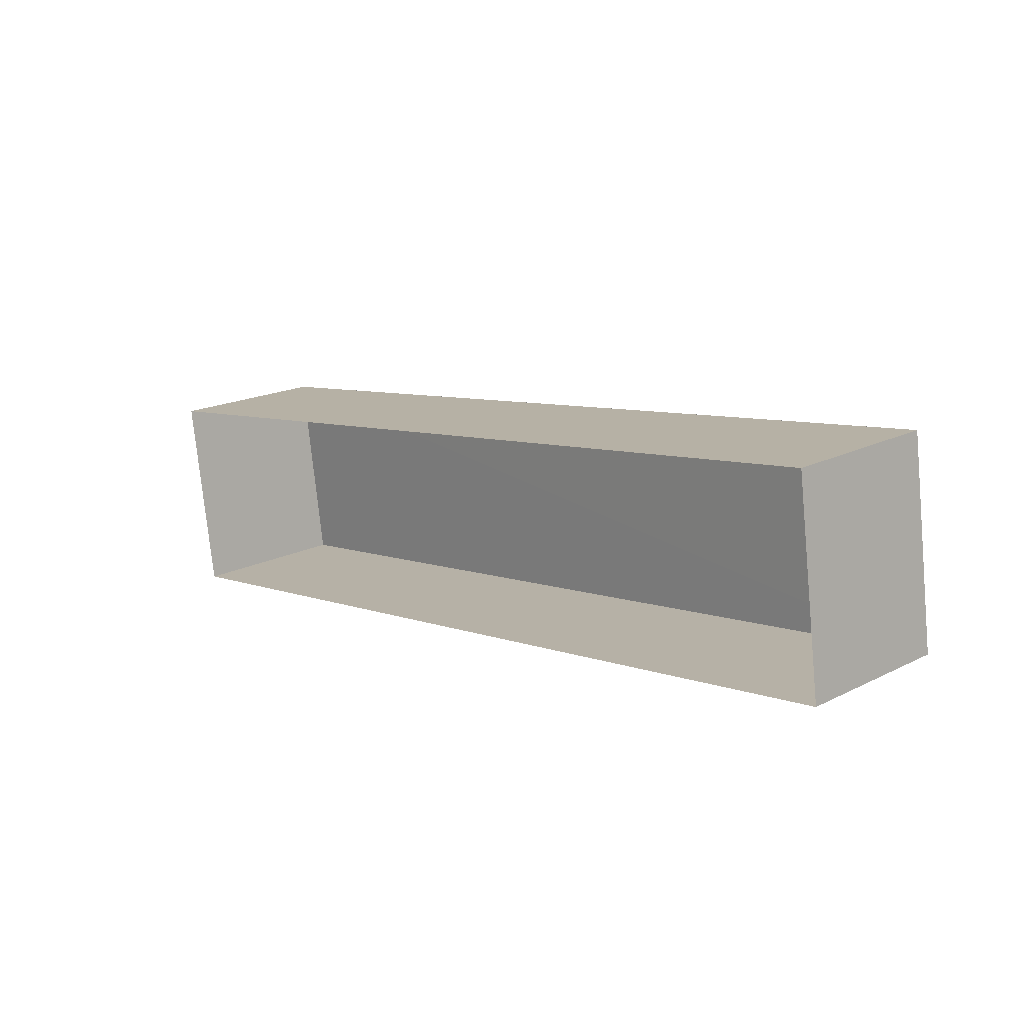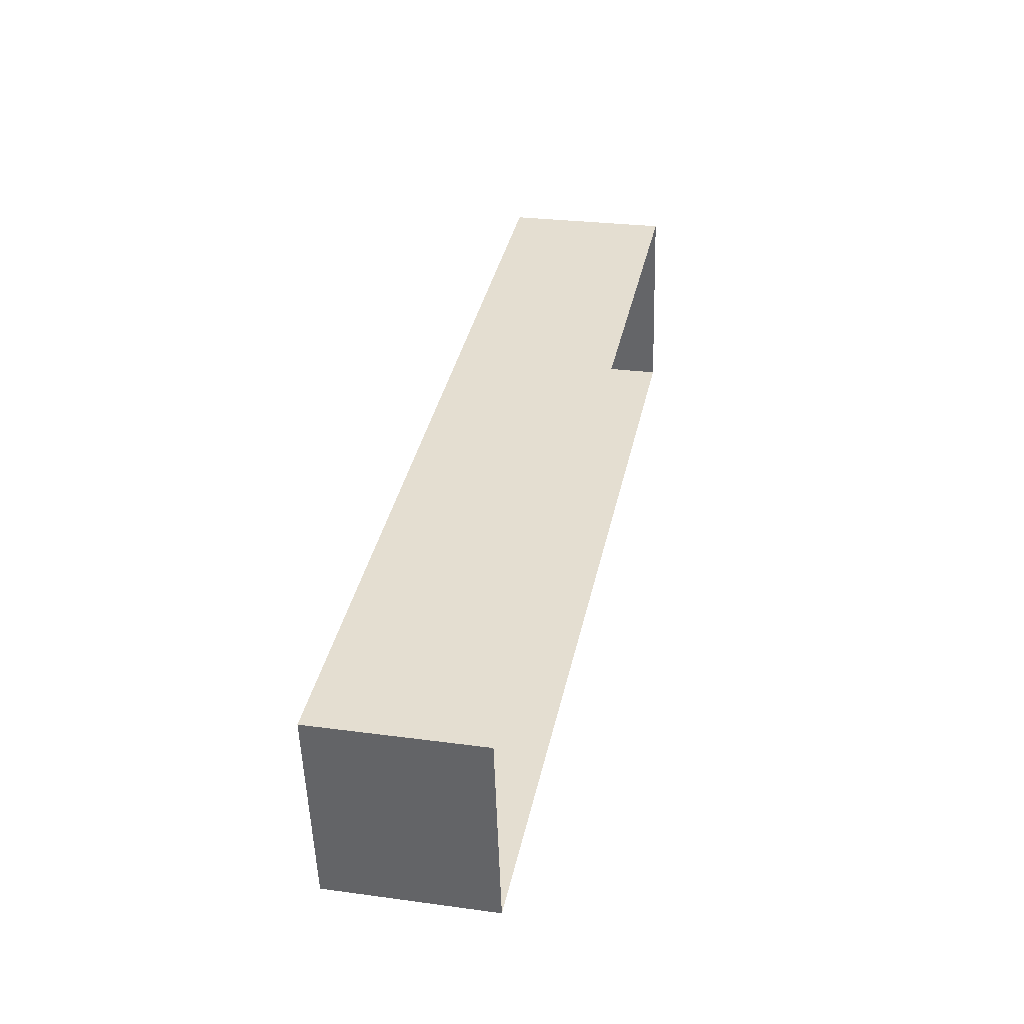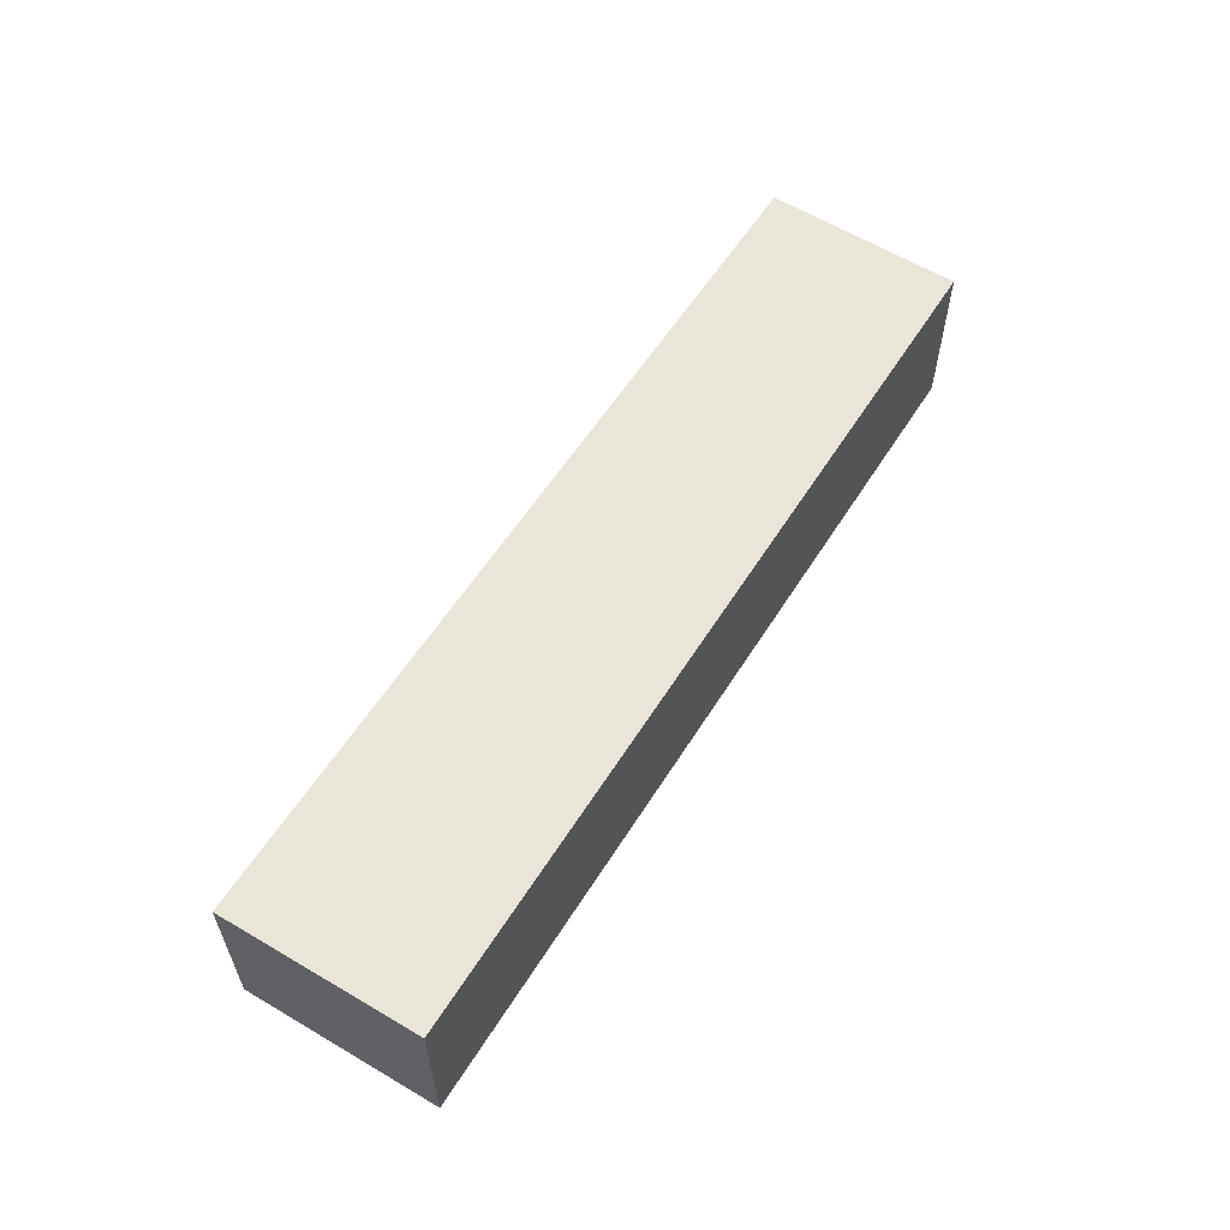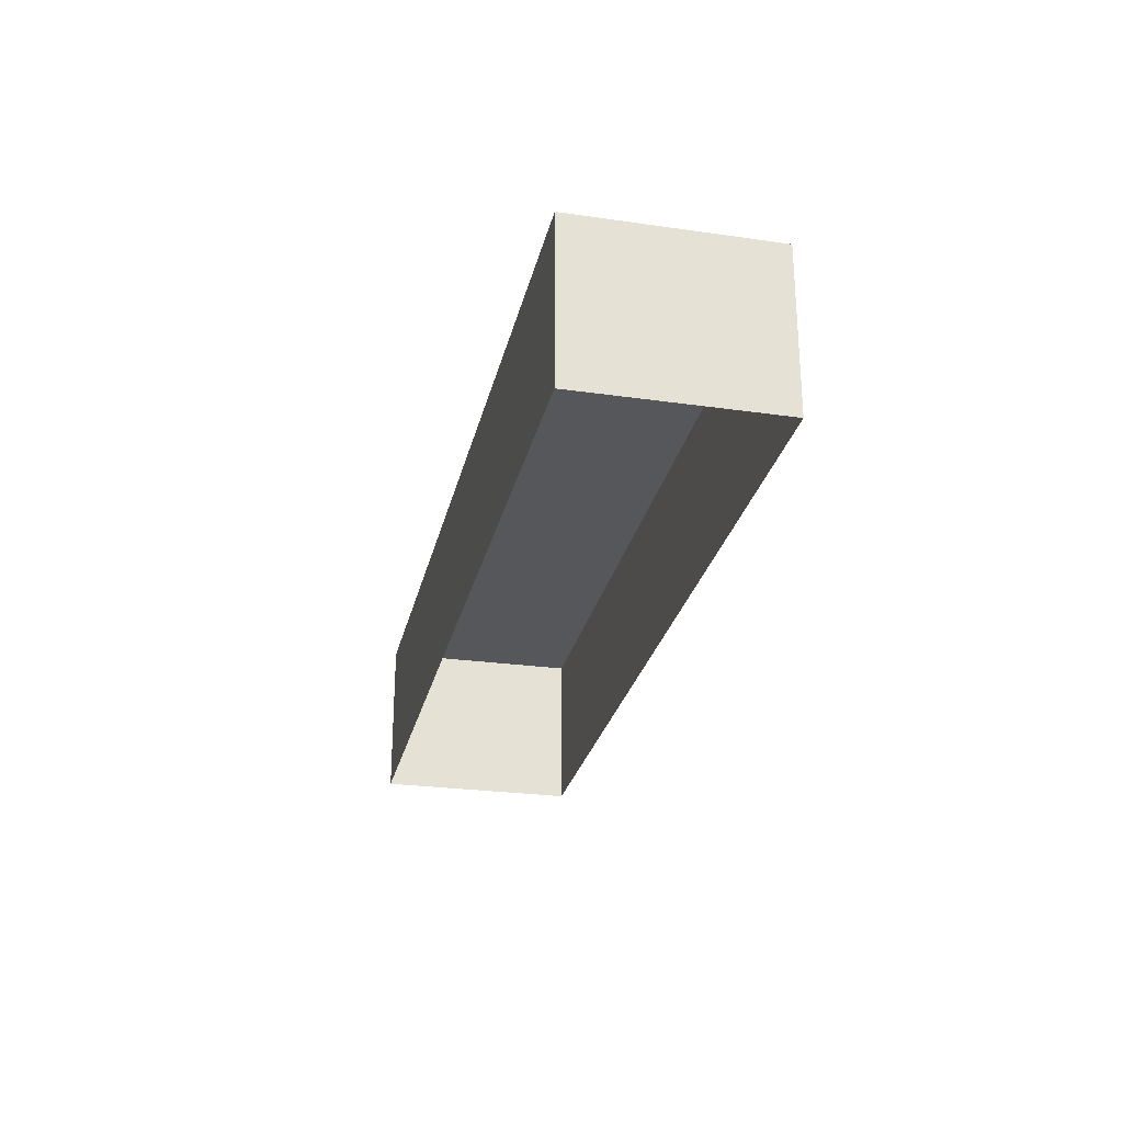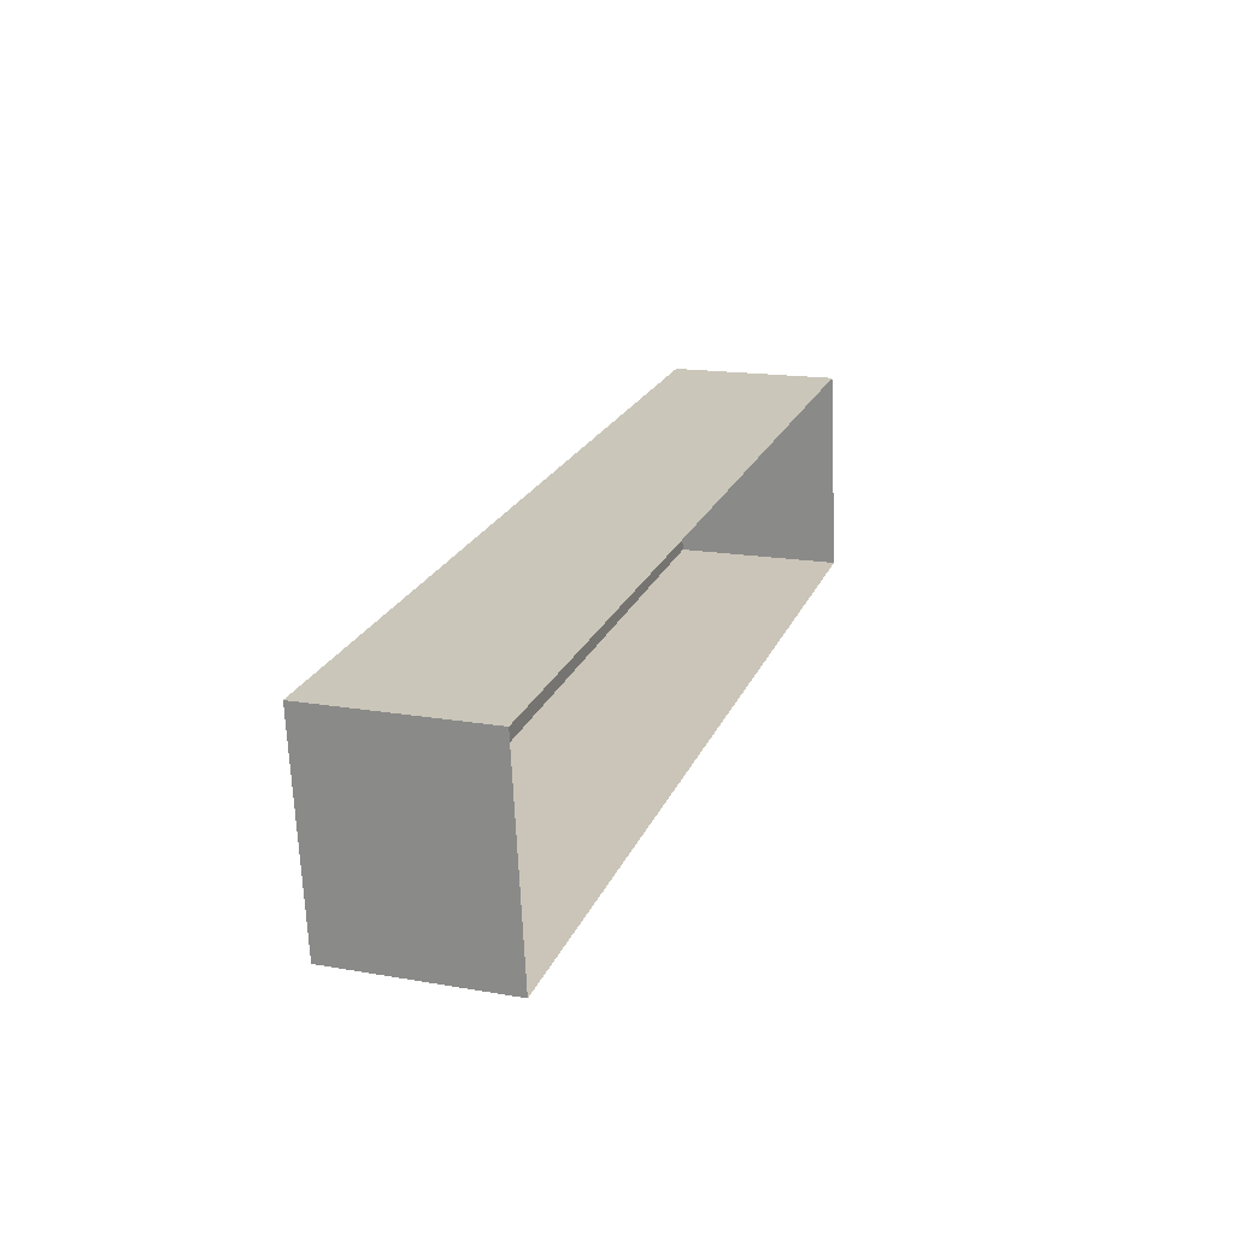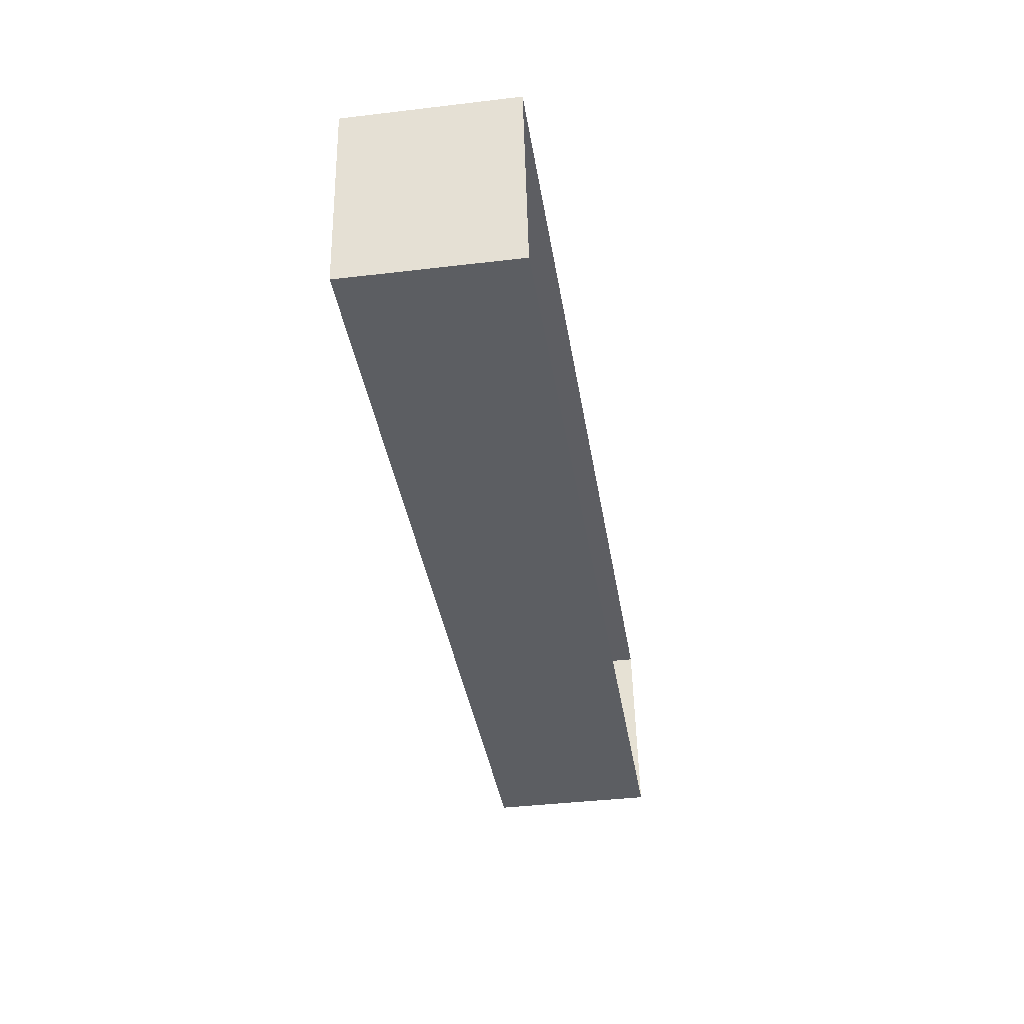
<metadata>
{"format":"obj","ext":"obj","renderer":"f3d","projection":"perspective","resolution":1024,"background":"white","views":[{"elev":18.8,"azim":-133.8,"up":"+Y"},{"elev":28.7,"azim":102.1,"up":"+Y"},{"elev":58.2,"azim":-66.3,"up":"+Z"},{"elev":-26.6,"azim":69.3,"up":"+Z"},{"elev":13.2,"azim":109.0,"up":"+Y"},{"elev":-46.5,"azim":99.1,"up":"+Y"}]}
</metadata>
<code>
v 1.228e+05 7.857e+05 14.48
v 1.228e+05 7.857e+05 14.48
v 1.228e+05 7.857e+05 14.48
v 1.228e+05 7.857e+05 14.48
v 1.228e+05 7.857e+05 16.72
v 1.228e+05 7.857e+05 16.72
v 1.228e+05 7.857e+05 16.72
v 1.228e+05 7.857e+05 16.72
f 1 2 3
f 4 1 3
f 5 6 7
f 8 5 7
f 7 4 3
f 7 6 4
f 5 1 4
f 6 5 4
f 8 2 1
f 5 8 1
f 8 3 2
f 8 7 3

</code>
